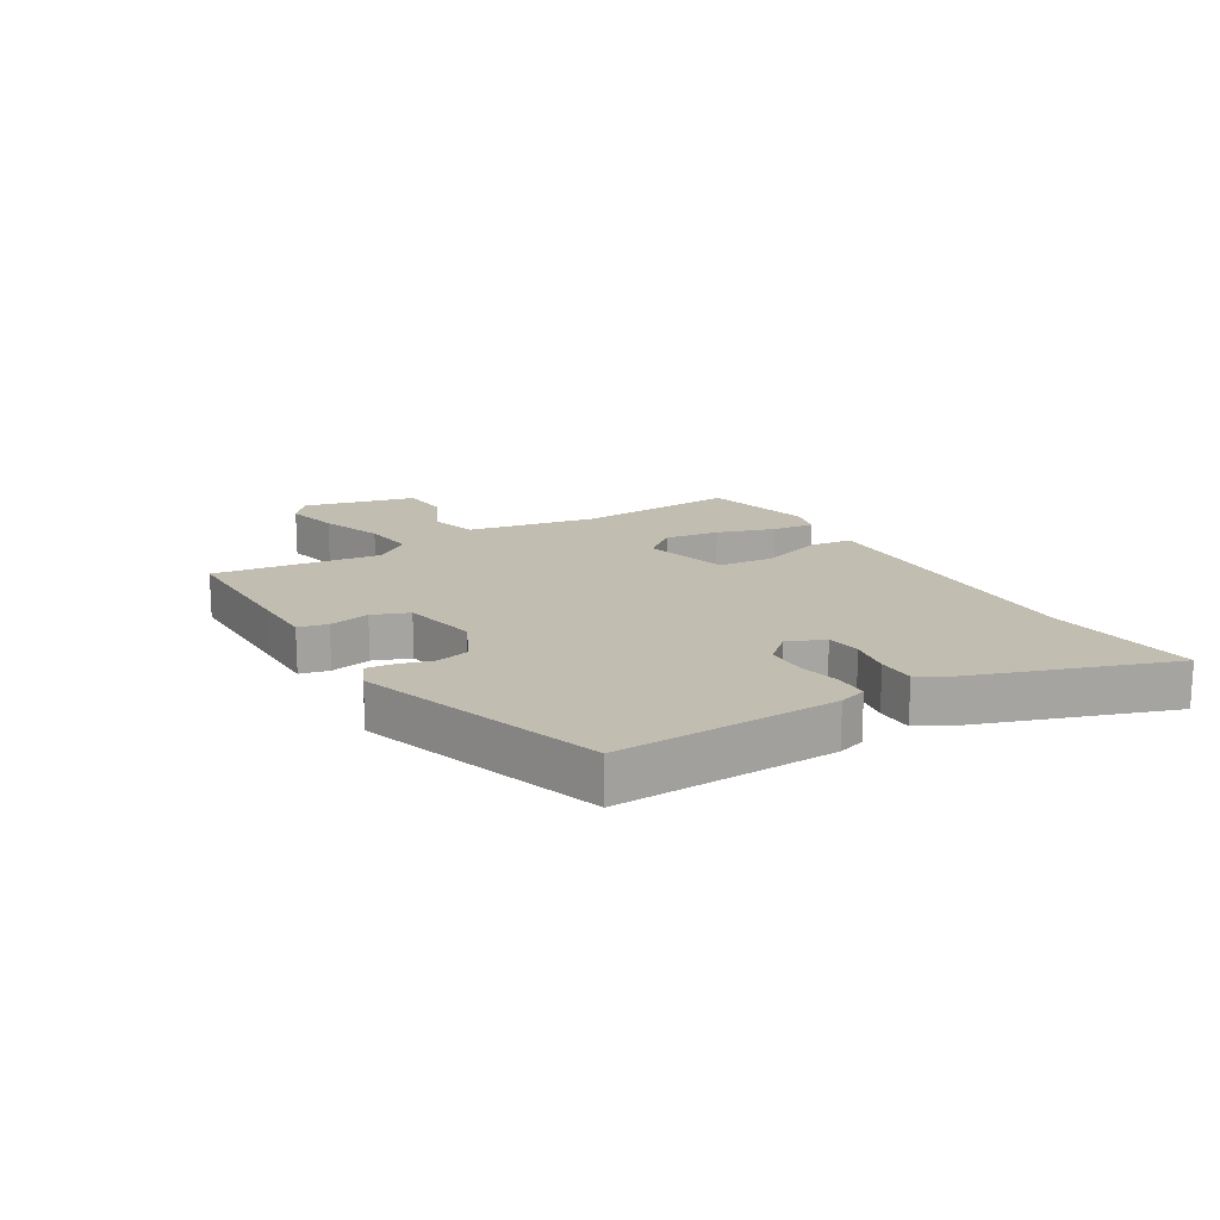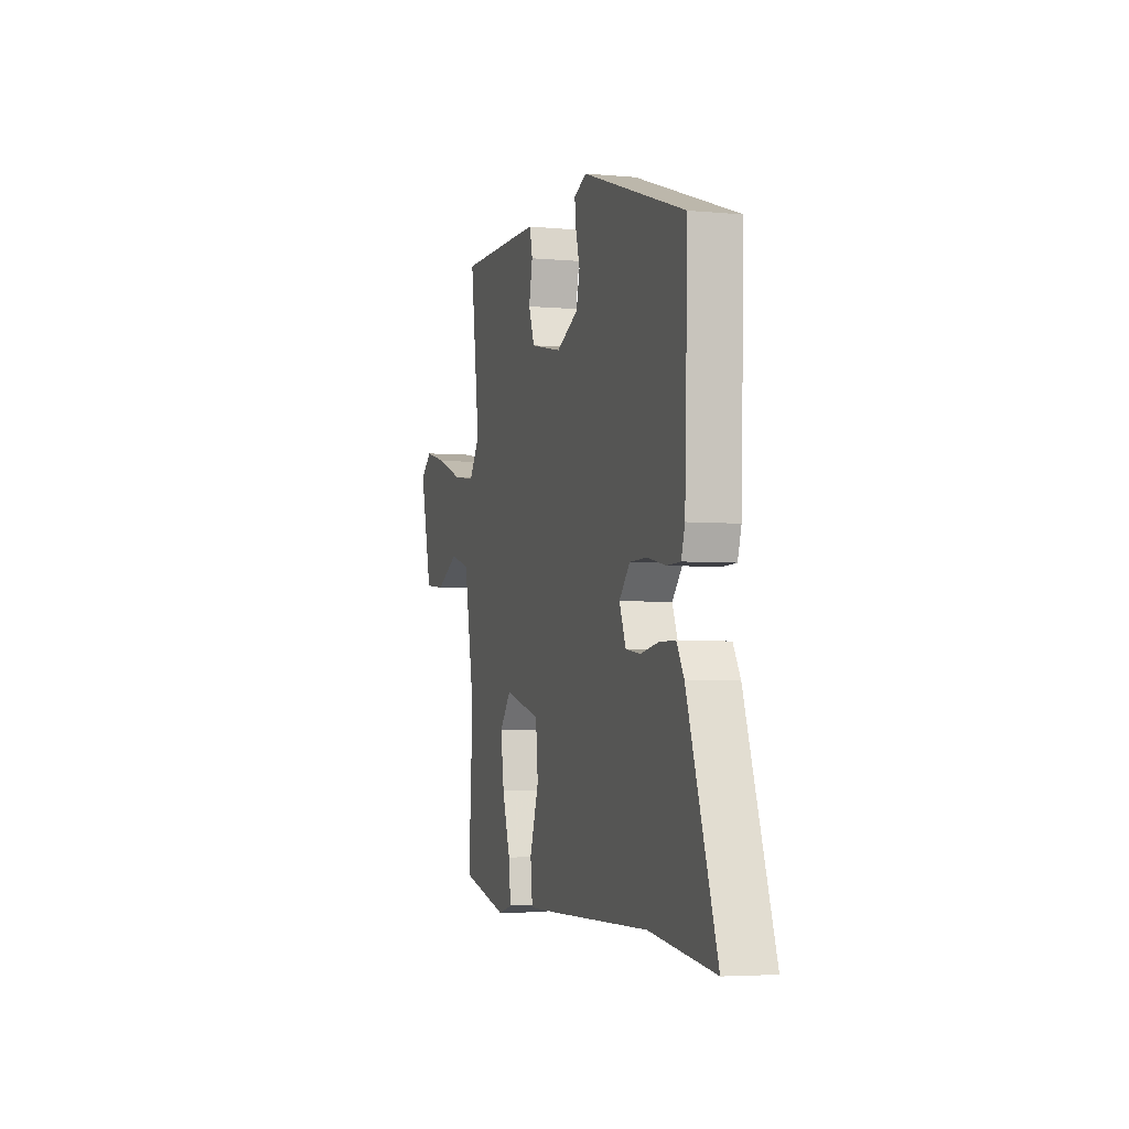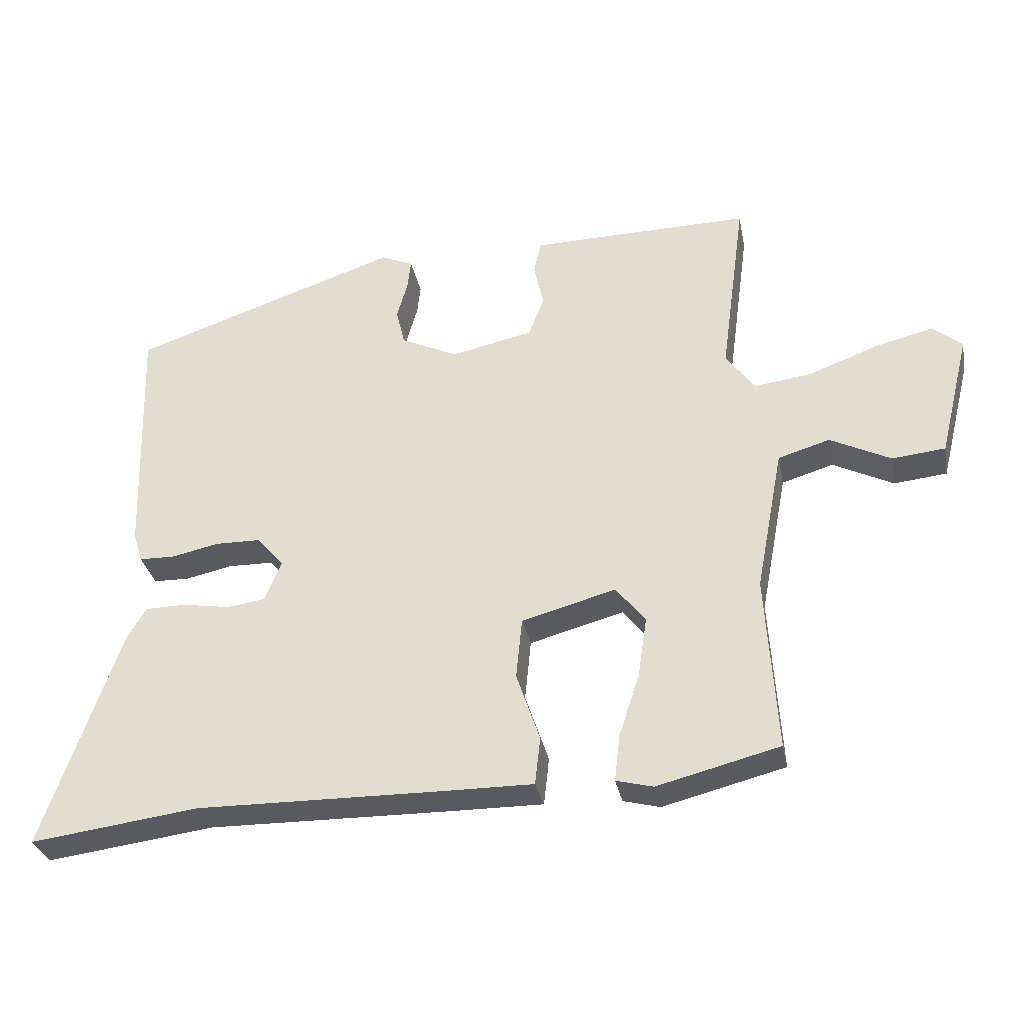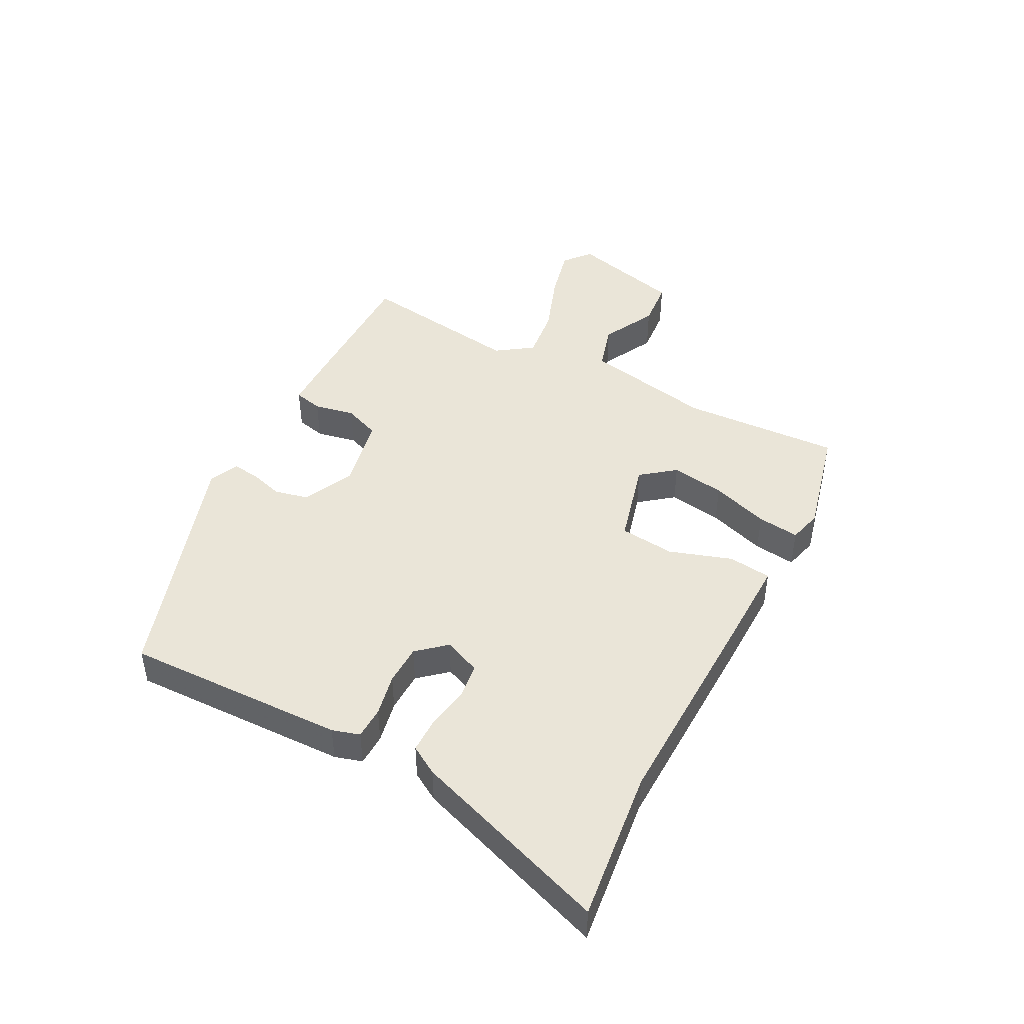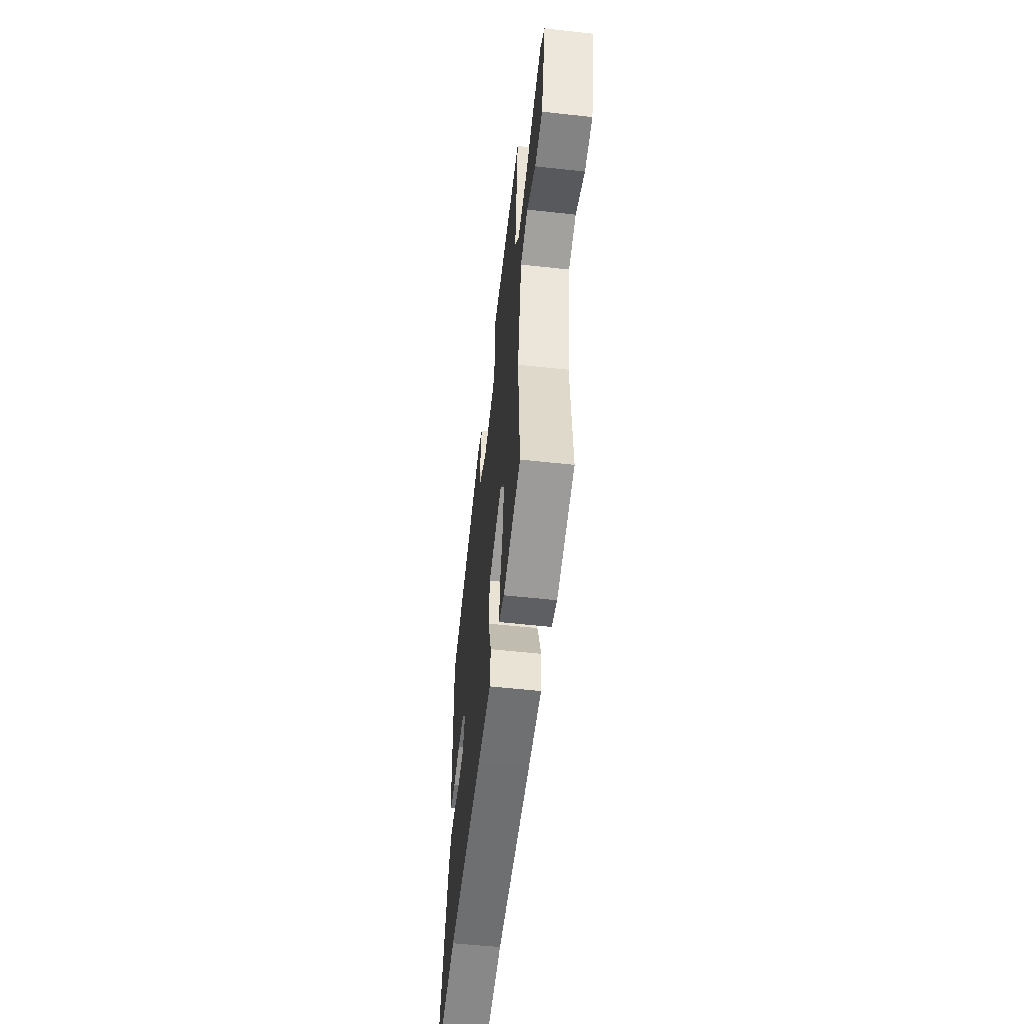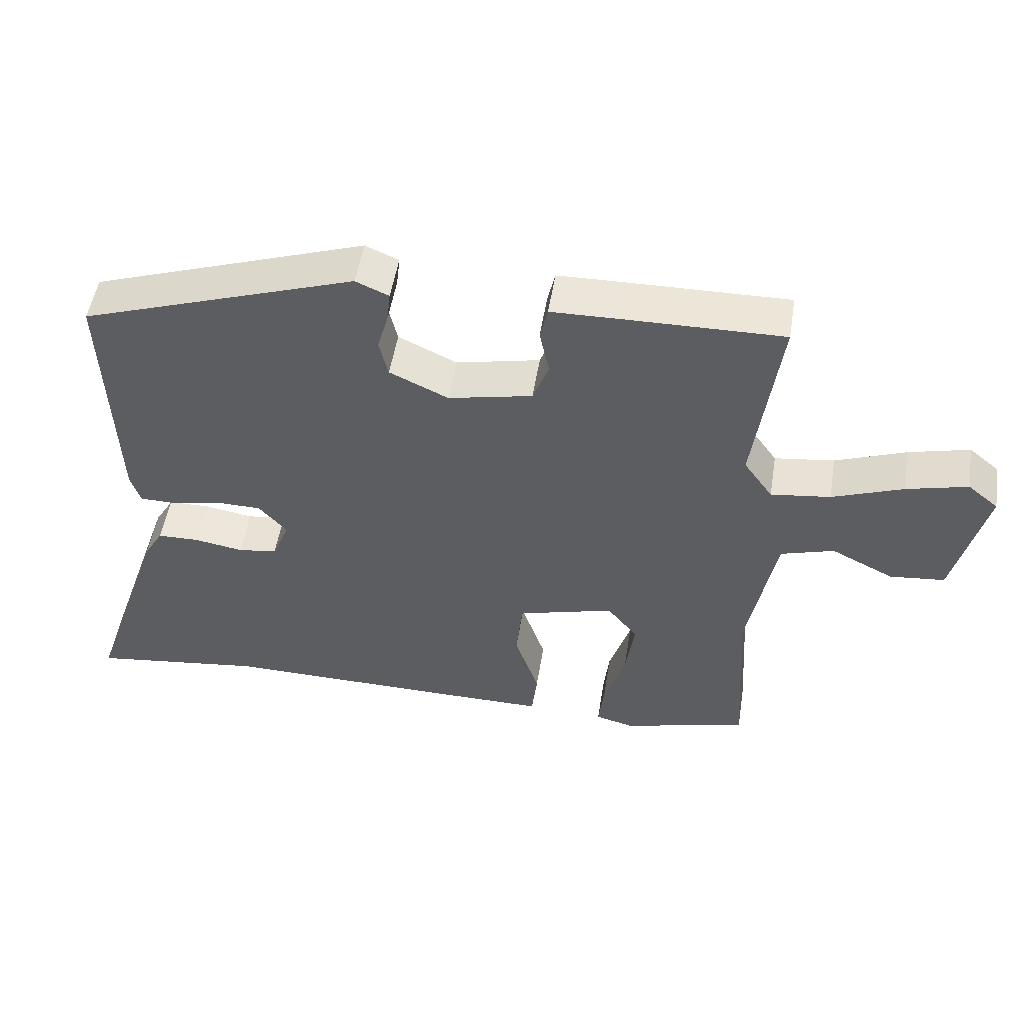
<metadata>
{"format":"obj","ext":"obj","renderer":"f3d","projection":"perspective","resolution":1024,"background":"white","views":[{"elev":16.8,"azim":59.4,"up":"+Y"},{"elev":-4.2,"azim":73.2,"up":"+Z"},{"elev":-31.9,"azim":-168.9,"up":"+Z"},{"elev":45.2,"azim":118.1,"up":"+Y"},{"elev":-55.4,"azim":-96.6,"up":"+Z"},{"elev":51.3,"azim":-170.9,"up":"+Z"}]}
</metadata>
<code>
v -0.502 0.07 -0.459
v -0.486 0.07 -0.197
v -0.527 0.07 0.017
v -0.604 0.07 0.04
v -0.694 0.07 -0.005
v -0.773 0.07 0.003
v -0.819 0.07 0.188
v -0.775 0.07 0.224
v -0.687 0.07 0.202
v -0.585 0.07 0.164
v -0.499 0.07 0.153
v -0.457 0.07 0.212
v -0.494 0.07 0.486
v -0.266 0.07 0.483
v -0.166 0.07 0.481
v -0.155 0.07 0.433
v -0.169 0.07 0.366
v -0.146 0.07 0.306
v -0.024 0.07 0.28
v 0.061 0.07 0.32
v 0.074 0.07 0.375
v 0.058 0.07 0.431
v 0.053 0.07 0.476
v 0.101 0.07 0.497
v 0.5 0.07 0.362
v 0.488 0.07 -0.001
v 0.474 0.07 -0.046
v 0.421 0.07 -0.047
v 0.351 0.07 -0.032
v 0.284 0.07 -0.033
v 0.243 0.07 -0.079
v 0.268 0.07 -0.14
v 0.325 0.07 -0.148
v 0.395 0.07 -0.136
v 0.456 0.07 -0.137
v 0.484 0.07 -0.184
v 0.597 0.07 -0.512
v 0.347 0.07 -0.48
v -0.014 0.07 -0.485
v -0.151 0.07 -0.486
v -0.159 0.07 -0.415
v -0.124 0.07 -0.312
v -0.133 0.07 -0.221
v -0.273 0.07 -0.183
v -0.317 0.07 -0.238
v -0.304 0.07 -0.327
v -0.273 0.07 -0.422
v -0.265 0.07 -0.491
v -0.32 0.07 -0.505
v -0.502 0 -0.459
v -0.486 0 -0.197
v -0.527 0 0.017
v -0.604 0 0.04
v -0.694 0 -0.005
v -0.773 0 0.003
v -0.819 0 0.188
v -0.775 0 0.224
v -0.687 0 0.202
v -0.585 0 0.164
v -0.499 0 0.153
v -0.457 0 0.212
v -0.494 0 0.486
v -0.266 0 0.483
v -0.166 0 0.481
v -0.155 0 0.433
v -0.169 0 0.366
v -0.146 0 0.306
v -0.024 0 0.28
v 0.061 0 0.32
v 0.074 0 0.375
v 0.058 0 0.431
v 0.053 0 0.476
v 0.101 0 0.497
v 0.5 0 0.362
v 0.488 0 -0.001
v 0.474 0 -0.046
v 0.421 0 -0.047
v 0.351 0 -0.032
v 0.284 0 -0.033
v 0.243 0 -0.079
v 0.268 0 -0.14
v 0.325 0 -0.148
v 0.395 0 -0.136
v 0.456 0 -0.137
v 0.484 0 -0.184
v 0.597 0 -0.512
v 0.347 0 -0.48
v -0.014 0 -0.485
v -0.151 0 -0.486
v -0.159 0 -0.415
v -0.124 0 -0.312
v -0.133 0 -0.221
v -0.273 0 -0.183
v -0.317 0 -0.238
v -0.304 0 -0.327
v -0.273 0 -0.422
v -0.265 0 -0.491
v -0.32 0 -0.505
f 46 47 48 49
f 45 46 49 1
f 44 45 1 2
f 39 40 41 42
f 38 39 42 43
f 37 38 43
f 36 37 43
f 33 34 35 36
f 32 33 36 43
f 31 32 43 44
f 26 27 28 29
f 26 29 30
f 25 26 30
f 21 22 23 24
f 21 24 25 30
f 14 15 16 17
f 12 13 14 17
f 11 12 17 18
f 7 8 9 10
f 7 10 11
f 4 5 6 7
f 3 4 7 11
f 20 21 30 31
f 19 20 31 44
f 11 18 19 44
f 2 3 11 44
f 98 97 96 95
f 50 98 95 94
f 51 50 94 93
f 91 90 89 88
f 92 91 88 87
f 92 87 86
f 92 86 85
f 85 84 83 82
f 92 85 82 81
f 93 92 81 80
f 78 77 76 75
f 79 78 75
f 79 75 74
f 73 72 71 70
f 79 74 73 70
f 66 65 64 63
f 66 63 62 61
f 67 66 61 60
f 59 58 57 56
f 60 59 56
f 56 55 54 53
f 60 56 53 52
f 80 79 70 69
f 93 80 69 68
f 93 68 67 60
f 93 60 52 51
f 1 50 51 2
f 2 51 52 3
f 3 52 53 4
f 4 53 54 5
f 5 54 55 6
f 6 55 56 7
f 7 56 57 8
f 8 57 58 9
f 9 58 59 10
f 10 59 60 11
f 11 60 61 12
f 12 61 62 13
f 13 62 63 14
f 14 63 64 15
f 15 64 65 16
f 16 65 66 17
f 17 66 67 18
f 18 67 68 19
f 19 68 69 20
f 20 69 70 21
f 21 70 71 22
f 22 71 72 23
f 23 72 73 24
f 24 73 74 25
f 25 74 75 26
f 26 75 76 27
f 27 76 77 28
f 28 77 78 29
f 29 78 79 30
f 30 79 80 31
f 31 80 81 32
f 32 81 82 33
f 33 82 83 34
f 34 83 84 35
f 35 84 85 36
f 36 85 86 37
f 37 86 87 38
f 38 87 88 39
f 39 88 89 40
f 40 89 90 41
f 41 90 91 42
f 42 91 92 43
f 43 92 93 44
f 44 93 94 45
f 45 94 95 46
f 46 95 96 47
f 47 96 97 48
f 48 97 98 49
f 49 98 50 1

</code>
